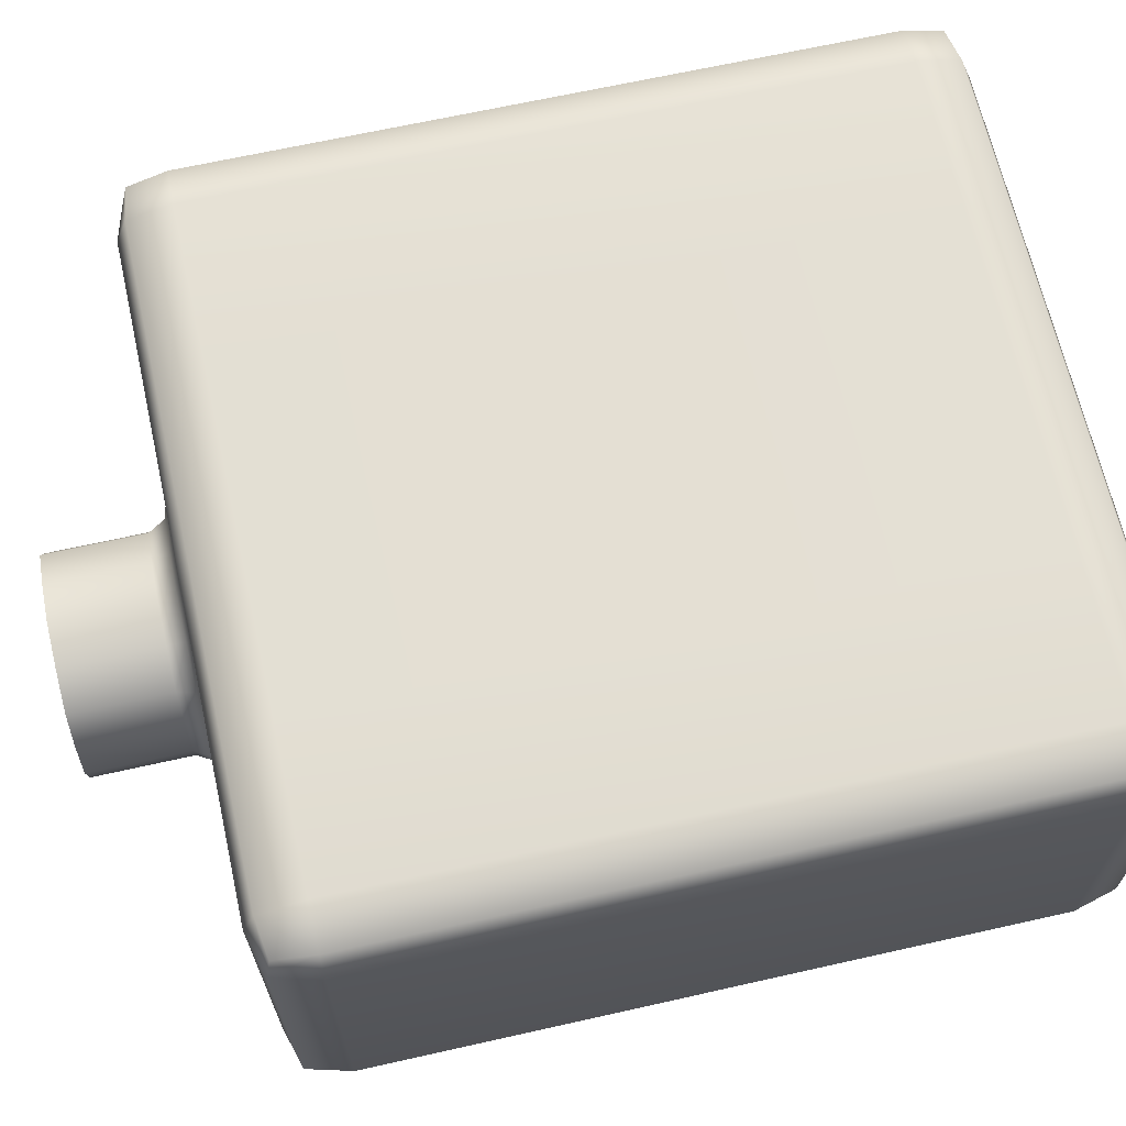
<metadata>
{"format":"obj","ext":"obj","renderer":"f3d","projection":"perspective","resolution":1024,"background":"white","views":[{"elev":66.5,"azim":77.3,"up":"+Y"}]}
</metadata>
<code>
o MeshSoapBottle_20_0_GeomSubset_0
v -0.0005 -0.0005 -0.1162
v 0.0005 -0.0005 -0.1162
v -0.0005 0.0005 -0.1162
v 0.0005 0.0005 -0.1162
v -0.0005 -0.0005 -0.1162
v 0.0005 -0.0005 -0.1162
v -0.0005 0.0005 -0.1162
v 0.0005 0.0005 -0.1162
v -0.0005 -0.0005 -0.1162
v 0.0005 -0.0005 -0.1162
v -0.0005 0.0005 -0.1162
v 0.0005 0.0005 -0.1162
v -0.059 -0.02594 -0.115
v -0.05218 -0.02594 -0.1169
v -0.05218 -0.03122 -0.115
v -0.05218 -0.03316 -0.1078
v -0.059 -0.03122 -0.1078
v -0.06094 -0.02594 -0.1078
v 0.059 -0.02594 -0.115
v 0.06094 -0.02594 -0.1078
v 0.059 -0.03122 -0.1078
v 0.05218 -0.03316 -0.1078
v 0.05218 -0.03122 -0.115
v 0.05218 -0.02594 -0.1169
v -0.059 -0.02594 0.008477
v -0.06094 -0.02594 0.001279
v -0.059 -0.03122 0.001279
v -0.05218 -0.03316 0.001279
v -0.05218 -0.03122 0.008477
v -0.05218 -0.02594 0.01042
v 0.059 -0.02594 0.008477
v 0.05218 -0.02594 0.01042
v 0.05218 -0.03122 0.008477
v 0.05218 -0.03316 0.001279
v 0.059 -0.03122 0.001279
v 0.06094 -0.02594 0.001279
v -0.059 0.03121 0.001279
v -0.06094 0.02594 0.001279
v -0.059 0.02594 0.008477
v -0.05218 0.02594 0.01042
v -0.05218 0.03121 0.008477
v -0.05218 0.03316 0.001279
v 0.059 0.03121 0.001279
v 0.05218 0.03316 0.001279
v 0.05218 0.03121 0.008477
v 0.05218 0.02594 0.01042
v 0.059 0.02594 0.008477
v 0.06094 0.02594 0.001279
v -0.059 0.02594 -0.115
v -0.06094 0.02594 -0.1078
v -0.059 0.03121 -0.1078
v -0.05218 0.03316 -0.1078
v -0.05218 0.03121 -0.115
v -0.05218 0.02594 -0.1169
v 0.059 0.02594 -0.115
v 0.05218 0.02594 -0.1169
v 0.05218 0.03121 -0.115
v 0.05218 0.03316 -0.1078
v 0.059 0.03121 -0.1078
v 0.06094 0.02594 -0.1078
v -0.05814 -0.03035 -0.1141
v 0.05814 -0.03035 -0.1141
v -0.05814 -0.03035 0.007615
v 0.05814 -0.03035 0.007615
v -0.05814 0.03035 0.007615
v 0.05814 0.03035 0.007615
v -0.05814 0.03035 -0.1141
v 0.05814 0.03035 -0.1141
v -0.02715 -0.02594 0.01042
v -0.02715 -0.03122 0.008477
v -0.02715 -0.03316 0.001279
v -0.02715 -0.03316 -0.1078
v -0.02715 -0.03122 -0.115
v -0.02715 -0.02594 -0.1169
v -0.02715 0.02594 -0.1169
v -0.02715 0.03121 -0.115
v -0.02715 0.03316 -0.1078
v -0.02715 0.03316 0.001279
v -0.02715 0.03121 0.008477
v -0.02715 0.02594 0.01042
v 0 -0.02594 0.01042
v 0 -0.03122 0.008477
v 0 -0.03316 0.001279
v 0 -0.03316 -0.1078
v 0 -0.03122 -0.115
v 0 -0.02594 -0.1169
v 0 0.02594 -0.1169
v 0 0.03121 -0.115
v 0 0.03316 -0.1078
v 0 0.03316 0.001279
v 0 0.03121 0.008477
v 0 0.02594 0.01042
v 0.02715 -0.02594 0.01042
v 0.02715 -0.03122 0.008477
v 0.02715 -0.03316 0.001279
v 0.02715 -0.03316 -0.1078
v 0.02715 -0.03122 -0.115
v 0.02715 -0.02594 -0.1169
v 0.02715 0.02594 -0.1169
v 0.02715 0.03121 -0.115
v 0.02715 0.03316 -0.1078
v 0.02715 0.03316 0.001279
v 0.02715 0.03121 0.008477
v 0.02715 0.02594 0.01042
v 0.02715 -1e-06 0.01042
v 0.05218 -1e-06 0.01042
v 0.059 -1e-06 0.008477
v 0.06094 -1e-06 0.001279
v 0.06094 -1e-06 -0.1078
v 0.059 -1e-06 -0.115
v 0.05218 -1e-06 -0.1169
v 0.02715 -1e-06 -0.1169
v 0 -1e-06 -0.1169
v -0.02715 -1e-06 -0.1169
v -0.05218 -1e-06 -0.1169
v -0.059 -1e-06 -0.115
v -0.06094 -1e-06 -0.1078
v -0.06094 -1e-06 0.001279
v -0.059 -1e-06 0.008477
v -0.05218 -1e-06 0.01042
v -0.02715 -1e-06 0.01042
v 0 0.01645 0.02991
v -0.01236 0.01207 0.02991
v -0.01684 -2e-06 0.02991
v 0.01684 -2e-06 0.02991
v 0.01236 0.01207 0.02991
v 0 -0.01646 0.02991
v 0.01236 -0.01207 0.02991
v -0.01236 -0.01207 0.02991
v 0 0.0223 0.01042
v 0 0.01803 0.01158
v 0 0.01645 0.0144
v 0.01666 0.01639 0.01042
v 0.01352 0.01324 0.01158
v 0.01236 0.01207 0.0144
v -0.01666 0.01639 0.01042
v -0.01352 0.01324 0.01158
v -0.01236 0.01207 0.0144
v -0.02275 -2e-06 0.01042
v -0.01843 -2e-06 0.01158
v -0.01684 -2e-06 0.0144
v -0.01666 -0.0164 0.01042
v -0.01352 -0.01324 0.01158
v -0.01236 -0.01207 0.0144
v 0 -0.0223 0.01042
v 0 -0.01803 0.01158
v 0 -0.01646 0.0144
v 0.01666 -0.0164 0.01042
v 0.01352 -0.01324 0.01158
v 0.01236 -0.01207 0.0144
v 0.02275 -2e-06 0.01042
v 0.01843 -2e-06 0.01158
v 0.01684 -2e-06 0.0144
v 0.00646 -0.01491 0.02991
v 0.00646 -0.01491 0.0144
v 0.007067 -0.01635 0.01158
v 0.00871 -0.02023 0.01042
v 0.00871 0.02023 0.01042
v 0.007067 0.01634 0.01158
v 0.00646 0.01491 0.0144
v 0.00646 0.01491 0.02991
v -0.00646 -0.01491 0.02991
v -0.00646 -0.01491 0.0144
v -0.007067 -0.01635 0.01158
v -0.00871 -0.02023 0.01042
v -0.00871 0.02023 0.01042
v -0.007067 0.01634 0.01158
v -0.00646 0.01491 0.0144
v -0.00646 0.01491 0.02991
v 0.01526 -0.006312 0.02991
v 0.01526 -0.006312 0.0144
v 0.0167 -0.006922 0.01158
v 0.0206 -0.008572 0.01042
v -0.0206 -0.008572 0.01042
v -0.0167 -0.006923 0.01158
v -0.01526 -0.006312 0.0144
v -0.01526 -0.006312 0.02991
v 0.01526 0.00631 0.02991
v 0.01526 0.00631 0.0144
v 0.0167 0.006918 0.01158
v 0.0206 0.008569 0.01042
v -0.0206 0.008569 0.01042
v -0.0167 0.006918 0.01158
v -0.01526 0.00631 0.0144
v -0.01526 0.00631 0.02991
v 0.01183 0.02294 0.01042
v -0.01183 0.02294 0.01042
v 0 0.02353 0.01042
v 0.02373 0.01138 0.01042
v 0.02434 -1e-06 0.01042
v 0.02374 -0.01138 0.01042
v 0 -0.02353 0.01042
v 0.01183 -0.02294 0.01042
v -0.01183 -0.02294 0.01042
v -0.02452 -1e-06 0.01042
v -0.02409 -0.0115 0.01042
v -0.02409 0.0115 0.01042
v 0.01294 0.00536 0.06229
v 0.009905 0.009905 0.06229
v 0.005361 0.01294 0.06229
v 0 0.01401 0.06229
v -0.005361 0.01294 0.06229
v -0.009905 0.009905 0.06229
v -0.01294 0.00536 0.06229
v -0.01401 -1e-06 0.06229
v -0.01294 -0.005362 0.06229
v -0.009905 -0.009906 0.06229
v -0.005361 -0.01294 0.06229
v 0 -0.01401 0.06229
v 0.005361 -0.01294 0.06229
v 0.009905 -0.009906 0.06229
v 0.01294 -0.005362 0.06229
v 0.01401 -1e-06 0.06229
v 0.01211 0.01211 0.03571
v 0.006554 0.01582 0.03571
v 0.01211 0.01211 0.02991
v 0.006554 0.01582 0.02991
v 0 0.01713 0.03571
v 0 0.01713 0.02991
v -0.006554 0.01582 0.03571
v -0.006554 0.01582 0.02991
v -0.01211 0.01211 0.03571
v -0.01211 0.01211 0.02991
v -0.01582 0.006553 0.03571
v -0.01582 0.006553 0.02991
v -0.01713 -1e-06 0.03571
v -0.01713 -1e-06 0.02991
v -0.01582 -0.006555 0.03571
v -0.01582 -0.006555 0.02991
v -0.01211 -0.01211 0.03571
v -0.01211 -0.01211 0.02991
v -0.006554 -0.01582 0.03571
v -0.006554 -0.01582 0.02991
v 0 -0.01713 0.03571
v 0 -0.01713 0.02991
v 0.006554 -0.01582 0.03571
v 0.006554 -0.01582 0.02991
v 0.01211 -0.01211 0.03571
v 0.01211 -0.01211 0.02991
v 0.01582 -0.006555 0.03571
v 0.01582 -0.006555 0.02991
v 0.01713 -1e-06 0.03571
v 0.01713 -1e-06 0.02991
v 0.01582 0.006553 0.03571
v 0.01582 0.006553 0.02991
v 0.006282 0.006281 0.02991
v 0.0034 0.008207 0.02991
v 0 0.008883 0.02991
v -0.0034 0.008207 0.02991
v -0.006282 0.006281 0.02991
v -0.008208 0.003399 0.02991
v -0.008884 -1e-06 0.02991
v -0.008208 -0.0034 0.02991
v -0.006282 -0.006282 0.02991
v -0.0034 -0.008208 0.02991
v 0 -0.008884 0.02991
v 0.0034 -0.008208 0.02991
v 0.006282 -0.006282 0.02991
v 0.008208 -0.0034 0.02991
v 0.008884 -1e-06 0.02991
v 0.008208 0.003399 0.02991
v 0.03719 -9.1e-05 -0.1108
v 0.03646 0.000488 -0.1113
v 0.03558 -0.002028 -0.1118
v 0.03561 0.000685 -0.1119
v 0.03475 0.000468 -0.1125
v 0.03401 -0.000128 -0.113
v 0.03352 -0.001016 -0.1133
v 0.03334 -0.002056 -0.1133
v 0.0335 -0.003092 -0.1132
v 0.03398 -0.003967 -0.1128
v 0.0347 -0.004546 -0.1123
v 0.03556 -0.004743 -0.1117
v 0.03642 -0.004525 -0.1112
v 0.03715 -0.00393 -0.1107
v 0.03764 -0.003042 -0.1104
v 0.03782 -0.002002 -0.1103
v 0.03766 -0.000965 -0.1104
v -0.01414 -0.0159 0.06113
v 0.01414 -0.0159 0.06113
v -0.01414 -0.0159 0.06404
v 0.01414 -0.0159 0.06404
v -0.01427 -0.01155 0.114
v 0.01427 -0.01155 0.114
v 0.01427 -0.01054 0.1167
v -0.01427 -0.01054 0.1167
v -0.01581 0.01154 0.06404
v -0.01581 0.01555 0.06461
v -0.01581 0.01805 0.06772
v -0.01581 0.01925 0.07226
v 0.01581 0.01154 0.06404
v 0.01581 0.01555 0.06461
v 0.01581 0.01805 0.06772
v 0.01581 0.01925 0.07226
v -0.01581 0.01361 0.06113
v -0.01581 0.0177 0.06228
v -0.01581 0.02085 0.06544
v -0.01581 0.02201 0.06981
v 0.01581 0.0136 0.06113
v 0.01581 0.0177 0.06228
v 0.01581 0.02085 0.06544
v 0.01581 0.02201 0.06981
v -0.01581 0.01925 0.0956
v -0.01581 0.01832 0.1001
v -0.01581 0.01645 0.1036
v -0.01581 0.01257 0.1061
v 0.01581 0.01925 0.0956
v 0.01581 0.01832 0.1001
v 0.01581 0.01645 0.1036
v 0.01581 0.01257 0.1061
v 0.01581 0.02201 0.09847
v 0.01581 0.02111 0.1027
v 0.01581 0.01858 0.1062
v 0.01581 0.0141 0.109
v -0.01581 0.02201 0.09848
v -0.01581 0.02111 0.1027
v -0.01581 0.01859 0.1062
v -0.01581 0.01411 0.109
v 0.0112 -0.01206 0.1171
v 0.0112 0.0141 0.109
v 0.0112 0.01858 0.1062
v 0.0112 0.02111 0.1027
v 0.0112 0.02201 0.09847
v 0.0112 0.02201 0.06981
v 0.0112 0.02085 0.06544
v 0.0112 0.0177 0.06228
v 0.0112 0.01361 0.06113
v 0.0112 -0.01774 0.06113
v 0.0112 -0.01774 0.06404
v 0.0112 0.01154 0.06404
v 0.0112 0.01555 0.06461
v 0.0112 0.01805 0.06772
v 0.0112 0.01925 0.07226
v 0.0112 0.01925 0.0956
v 0.0112 0.01832 0.1001
v 0.0112 0.01645 0.1036
v 0.0112 0.01257 0.1061
v 0.0112 -0.01304 0.1145
v 0 -0.01206 0.1171
v 0 0.0141 0.109
v 0 0.01858 0.1062
v 0 0.02111 0.1027
v 0 0.02201 0.09847
v 0 0.02201 0.06981
v 0 0.02085 0.06544
v 0 0.0177 0.06228
v 0 0.01361 0.06113
v 0 -0.01774 0.06113
v 0 -0.01774 0.06404
v 0 0.01154 0.06404
v 0 0.01555 0.06461
v 0 0.01805 0.06772
v 0 0.01925 0.07226
v 0 0.01925 0.0956
v 0 0.01832 0.1001
v 0 0.01645 0.1036
v 0 0.01257 0.1061
v 0 -0.01304 0.1145
v -0.0112 -0.01206 0.1171
v -0.0112 0.01411 0.109
v -0.0112 0.01859 0.1062
v -0.0112 0.02111 0.1027
v -0.0112 0.02201 0.09848
v -0.0112 0.02201 0.06981
v -0.0112 0.02085 0.06544
v -0.0112 0.0177 0.06228
v -0.0112 0.01361 0.06113
v -0.0112 -0.01774 0.06113
v -0.0112 -0.01774 0.06404
v -0.0112 0.01154 0.06404
v -0.0112 0.01555 0.06461
v -0.0112 0.01805 0.06772
v -0.0112 0.01925 0.07226
v -0.0112 0.01925 0.0956
v -0.0112 0.01832 0.1001
v -0.0112 0.01645 0.1036
v -0.0112 0.01257 0.1061
v -0.0112 -0.01304 0.1145
v 0.01581 -0.01299 0.06404
v 0.0112 -0.01299 0.06404
v 0 -0.01299 0.06404
v -0.0112 -0.01299 0.06404
v -0.01581 -0.01299 0.06404
v -0.01581 -0.01299 0.06113
v -0.0112 -0.01299 0.06113
v 0 -0.01299 0.06113
v 0.0112 -0.01299 0.06113
v 0.01581 -0.01299 0.06113
v 0.01581 -0.00806 0.1159
v 0.01581 -0.009127 0.1132
v 0.0112 -0.009127 0.1132
v 0 -0.009127 0.1132
v -0.0112 -0.009127 0.1132
v -0.01581 -0.009127 0.1132
v -0.01581 -0.008058 0.1159
v -0.0112 -0.008058 0.1159
v 0 -0.008059 0.1159
v 0.0112 -0.00806 0.1159
v 0.01294 -0.005362 0.05226
v 0.009905 -0.009906 0.05226
v 0.005361 -0.01294 0.05226
v 0 -0.01401 0.05226
v -0.005361 -0.01294 0.05226
v -0.009905 -0.009906 0.05226
v -0.01294 -0.005362 0.05226
v -0.01401 -1e-06 0.05226
v -0.01294 0.00536 0.05226
v -0.009905 0.009905 0.05226
v -0.005361 0.01294 0.05226
v 0 0.01401 0.05226
v 0.005361 0.01294 0.05226
v 0.009905 0.009905 0.05226
v 0.01294 0.00536 0.05226
v 0.01401 -1e-06 0.05226
v 0.007841 0.003247 0.03571
v 0.006001 0.006001 0.03571
v 0.006001 0.006001 0.05226
v 0.007841 0.003247 0.05226
v 0.003248 0.00784 0.03571
v 0.003248 0.00784 0.05226
v 0 0.008487 0.03571
v 0 0.008487 0.05226
v -0.003248 0.00784 0.03571
v -0.003248 0.00784 0.05226
v -0.006001 0.006001 0.03571
v -0.006001 0.006001 0.05226
v -0.007841 0.003247 0.03571
v -0.007841 0.003247 0.05226
v -0.008487 -1e-06 0.03571
v -0.008487 -1e-06 0.05226
v -0.007841 -0.003248 0.03571
v -0.007841 -0.003248 0.05226
v -0.006001 -0.006002 0.03571
v -0.006001 -0.006002 0.05226
v -0.003248 -0.007842 0.03571
v -0.003248 -0.007842 0.05226
v 0 -0.008488 0.03571
v 0 -0.008488 0.05226
v 0.003248 -0.007842 0.03571
v 0.003248 -0.007842 0.05226
v 0.006001 -0.006002 0.03571
v 0.006001 -0.006002 0.05226
v 0.007841 -0.003248 0.03571
v 0.007841 -0.003248 0.05226
v 0.008487 -1e-06 0.03571
v 0.008487 -1e-06 0.05226
v 0.006282 0.006281 0.000625
v 0.005628 0.005627 -0.000282
v 0.0034 0.008207 0.000625
v 0.003046 0.007352 -0.000282
v 0 0.008883 0.000625
v 0 0.007958 -0.000282
v -0.0034 0.008207 0.000625
v -0.003046 0.007352 -0.000282
v -0.006282 0.006281 0.000625
v -0.005628 0.005627 -0.000282
v -0.008208 0.003399 0.000625
v -0.007353 0.003045 -0.000282
v -0.008884 -1e-06 0.000625
v -0.007959 -1e-06 -0.000282
v -0.008208 -0.0034 0.000625
v -0.007353 -0.003046 -0.000282
v -0.006282 -0.006282 0.000625
v -0.005628 -0.005628 -0.000282
v -0.0034 -0.008208 0.000625
v -0.003046 -0.007354 -0.000282
v 0 -0.008884 0.000625
v 0 -0.007959 -0.000282
v 0.0034 -0.008208 0.000625
v 0.003046 -0.007354 -0.000282
v 0.006282 -0.006282 0.000625
v 0.005628 -0.005628 -0.000282
v 0.008208 -0.0034 0.000625
v 0.007353 -0.003046 -0.000282
v 0.008884 -1e-06 0.000625
v 0.007959 -1e-06 -0.000282
v 0.008208 0.003399 0.000625
v 0.007353 0.003045 -0.000282
v 0.002574 0.002574 -0.001754
v 0.00192 0.00192 -0.002661
v 0.001393 0.003363 -0.001754
v 0.001039 0.002508 -0.002661
v 0 0.003639 -0.001754
v 0 0.002715 -0.002661
v -0.001393 0.003363 -0.001754
v -0.001039 0.002508 -0.002661
v -0.002574 0.002574 -0.001754
v -0.00192 0.00192 -0.002661
v -0.003363 0.001392 -0.001754
v -0.002509 0.001039 -0.002661
v -0.003641 -1e-06 -0.001754
v -0.002715 -1e-06 -0.002661
v -0.003363 -0.001394 -0.001754
v -0.002509 -0.00104 -0.002661
v -0.002574 -0.002575 -0.001754
v -0.00192 -0.001921 -0.002661
v -0.001393 -0.003364 -0.001754
v -0.001039 -0.002509 -0.002661
v 0 -0.003641 -0.001754
v 0 -0.002716 -0.002661
v 0.001393 -0.003364 -0.001754
v 0.001039 -0.002509 -0.002661
v 0.002574 -0.002575 -0.001754
v 0.00192 -0.001921 -0.002661
v 0.003363 -0.001394 -0.001754
v 0.002509 -0.00104 -0.002661
v 0.003641 -1e-06 -0.001754
v 0.002715 -1e-06 -0.002661
v 0.003363 0.001392 -0.001754
v 0.002509 0.001039 -0.002661
v -0.001642 -0.001937 -0.0128
v -0.002229 -0.001056 -0.01283
v -0.002436 -1.6e-05 -0.01285
v -0.002229 0.001023 -0.01284
v -0.001641 0.001904 -0.01281
v -0.000762 0.002492 -0.01276
v 0.000276 0.002699 -0.0127
v 0.001314 0.002492 -0.01265
v 0.002193 0.001904 -0.0126
v 0.002781 0.001023 -0.01256
v 0.002987 -1.6e-05 -0.01255
v 0.002781 -0.001056 -0.01256
v 0.002193 -0.001936 -0.01259
v 0.001313 -0.002524 -0.01263
v 0.000276 -0.002732 -0.01269
v -0.000762 -0.002524 -0.01275
v -0.000813 -0.001984 -0.0229
v -0.001397 -0.001102 -0.02297
v -0.001602 -6.4e-05 -0.023
v -0.001397 0.000976 -0.02298
v -0.000811 0.001857 -0.02292
v 6.5e-05 0.002445 -0.02283
v 0.001098 0.002652 -0.02272
v 0.002131 0.002445 -0.02261
v 0.003006 0.001858 -0.02251
v 0.003591 0.000977 -0.02244
v 0.003796 -6.2e-05 -0.02241
v 0.00359 -0.001101 -0.02242
v 0.003005 -0.001983 -0.02248
v 0.002129 -0.002572 -0.02257
v 0.001096 -0.002778 -0.02269
v 6.3e-05 -0.002572 -0.0228
v 0.000564 -0.002063 -0.03294
v -1.6e-05 -0.001182 -0.03305
v -0.000219 -0.000143 -0.03309
v -1.4e-05 0.000896 -0.03307
v 0.000567 0.001777 -0.03298
v 0.001437 0.002367 -0.03284
v 0.002462 0.002575 -0.03267
v 0.003487 0.002368 -0.0325
v 0.004356 0.001781 -0.03235
v 0.004936 0.0009 -0.03225
v 0.005139 -0.000138 -0.03221
v 0.004935 -0.001178 -0.03223
v 0.004353 -0.002059 -0.03232
v 0.003484 -0.002648 -0.03246
v 0.002458 -0.002856 -0.03262
v 0.001433 -0.00265 -0.03279
v 0.002485 -0.002172 -0.0429
v 0.001912 -0.001291 -0.04303
v 0.001711 -0.000253 -0.04309
v 0.001914 0.000787 -0.04306
v 0.00249 0.001669 -0.04294
v 0.003351 0.002257 -0.04276
v 0.004366 0.002466 -0.04254
v 0.00538 0.002261 -0.04231
v 0.00624 0.001674 -0.04211
v 0.006813 0.000793 -0.04198
v 0.007014 -0.000245 -0.04192
v 0.00681 -0.001286 -0.04195
v 0.006235 -0.002167 -0.04207
v 0.005374 -0.002756 -0.04225
v 0.004359 -0.002964 -0.04247
v 0.003344 -0.002759 -0.0427
v 0.004944 -0.002313 -0.05273
v 0.004379 -0.001432 -0.0529
v 0.004182 -0.000394 -0.05297
v 0.004383 0.000646 -0.05293
v 0.004952 0.001529 -0.05279
v 0.005802 0.002118 -0.05256
v 0.006803 0.002326 -0.05228
v 0.007803 0.002122 -0.052
v 0.008651 0.001536 -0.05176
v 0.009216 0.000656 -0.05158
v 0.009413 -0.000382 -0.05151
v 0.009211 -0.001422 -0.05155
v 0.008643 -0.002304 -0.0517
v 0.007793 -0.002893 -0.05193
v 0.006792 -0.003103 -0.0522
v 0.005791 -0.002898 -0.05248
v 0.007933 -0.002482 -0.06242
v 0.007379 -0.001603 -0.06262
v 0.007186 -0.000566 -0.06271
v 0.007385 0.000475 -0.06266
v 0.007945 0.001357 -0.06249
v 0.008781 0.001948 -0.06221
v 0.009766 0.002158 -0.06189
v 0.01075 0.001954 -0.06155
v 0.01158 0.001369 -0.06125
v 0.01214 0.000489 -0.06105
v 0.01233 -0.000548 -0.06096
v 0.01213 -0.001588 -0.06101
v 0.01157 -0.002471 -0.06118
v 0.01073 -0.003061 -0.06146
v 0.00975 -0.003272 -0.06178
v 0.008766 -0.003068 -0.06212
v 0.01145 -0.002683 -0.07192
v 0.0109 -0.001804 -0.07216
v 0.01072 -0.000766 -0.07226
v 0.01091 0.000274 -0.07221
v 0.01146 0.001157 -0.072
v 0.01228 0.001749 -0.07169
v 0.01325 0.001959 -0.07131
v 0.01421 0.001758 -0.07092
v 0.01503 0.001173 -0.07058
v 0.01557 0.000294 -0.07034
v 0.01576 -0.000744 -0.07024
v 0.01556 -0.001784 -0.0703
v 0.01501 -0.002667 -0.0705
v 0.01419 -0.003259 -0.07081
v 0.01323 -0.00347 -0.07119
v 0.01226 -0.003267 -0.07158
v 0.01547 -0.002912 -0.08123
v 0.01494 -0.002035 -0.08149
v 0.01476 -0.000997 -0.08161
v 0.01495 4.3e-05 -0.08155
v 0.01549 0.000928 -0.08132
v 0.01629 0.00152 -0.08096
v 0.01723 0.001732 -0.08053
v 0.01818 0.001531 -0.08009
v 0.01897 0.000948 -0.0797
v 0.0195 7.1e-05 -0.07943
v 0.01968 -0.000968 -0.07932
v 0.01949 -0.002008 -0.07938
v 0.01895 -0.002892 -0.07961
v 0.01815 -0.003484 -0.07996
v 0.01721 -0.003696 -0.0804
v 0.01626 -0.003495 -0.08084
v 0.01999 -0.00317 -0.0903
v 0.01948 -0.002293 -0.0906
v 0.0193 -0.001255 -0.09072
v 0.01949 -0.000216 -0.09065
v 0.02002 0.000669 -0.0904
v 0.0208 0.001263 -0.09
v 0.02172 0.001476 -0.08952
v 0.02263 0.001277 -0.08902
v 0.02341 0.000695 -0.08859
v 0.02392 -0.000182 -0.08829
v 0.02409 -0.00122 -0.08817
v 0.02391 -0.002259 -0.08824
v 0.02338 -0.003144 -0.08849
v 0.0226 -0.003737 -0.08889
v 0.02168 -0.003952 -0.08937
v 0.02076 -0.003752 -0.08987
v 0.025 -0.003457 -0.0991
v 0.0245 -0.00258 -0.09943
v 0.02434 -0.001542 -0.09957
v 0.02452 -0.000503 -0.0995
v 0.02503 0.000383 -0.09922
v 0.02579 0.000978 -0.09878
v 0.02668 0.001194 -0.09825
v 0.02757 0.000996 -0.0977
v 0.02832 0.000415 -0.09723
v 0.02881 -0.000461 -0.0969
v 0.02898 -0.001498 -0.09676
v 0.0288 -0.002539 -0.09684
v 0.02829 -0.003424 -0.09712
v 0.02753 -0.004019 -0.09756
v 0.02664 -0.004234 -0.09809
v 0.02575 -0.004037 -0.09863
f 1 2 4 3
f 49 54 115 116
f 50 49 116 117
f 96 97 23 22
f 97 98 24 23
f 18 17 27 26
f 17 16 28 27
f 55 60 109 110
f 56 55 110 111
f 22 21 35 34
f 21 20 36 35
f 39 38 118 119
f 40 39 119 120
f 93 94 33 32
f 94 95 34 33
f 47 46 106 107
f 48 47 107 108
f 38 37 51 50
f 37 42 52 51
f 102 103 45 44
f 103 104 46 45
f 44 43 59 58
f 43 48 60 59
f 99 100 57 56
f 100 101 58 57
f 96 22 34 95
f 46 104 105 106
f 102 44 58 101
f 99 56 111 112
f 60 48 108 109
f 38 50 117 118
f 17 18 13 61
f 13 14 15 61
f 15 16 17 61
f 23 24 19 62
f 19 20 21 62
f 21 22 23 62
f 29 30 25 63
f 25 26 27 63
f 27 28 29 63
f 35 36 31 64
f 31 32 33 64
f 33 34 35 64
f 41 42 37 65
f 37 38 39 65
f 39 40 41 65
f 47 48 43 66
f 43 44 45 66
f 45 46 47 66
f 53 54 49 67
f 49 50 51 67
f 51 52 53 67
f 59 60 55 68
f 55 56 57 68
f 57 58 59 68
f 30 29 70 69
f 29 28 71 70
f 16 72 71 28
f 16 15 73 72
f 15 14 74 73
f 54 75 114 115
f 54 53 76 75
f 53 52 77 76
f 42 78 77 52
f 42 41 79 78
f 41 40 80 79
f 80 40 120 121
f 82 81 69 70
f 83 82 70 71
f 84 83 71 72
f 85 84 72 73
f 86 85 73 74
f 75 87 113 114
f 88 87 75 76
f 89 88 76 77
f 90 89 77 78
f 91 90 78 79
f 92 91 79 80
f 94 93 81 82
f 95 94 82 83
f 96 95 83 84
f 97 96 84 85
f 98 97 85 86
f 87 99 112 113
f 100 99 87 88
f 101 100 88 89
f 102 101 89 90
f 103 102 90 91
f 104 103 91 92
f 106 105 93 32
f 107 106 32 31
f 108 107 31 36
f 109 108 36 20
f 110 109 20 19
f 111 110 19 24
f 112 111 24 98
f 113 112 98 86
f 114 113 86 74
f 115 114 74 14
f 116 115 14 13
f 117 116 13 18
f 118 117 18 26
f 119 118 26 25
f 120 119 25 30
f 121 120 30 69
f 158 133 104 186
f 195 197 80 121
f 81 192 194 69
f 93 193 192 81
f 105 190 191 93
f 104 189 190 105
f 69 196 195 121
f 166 187 80 136
f 132 168 169 122
f 138 184 185 123
f 179 135 126 178
f 135 160 161 126
f 155 150 128 154
f 171 153 125 170
f 141 176 177 124
f 163 147 127 162
f 158 159 134 133
f 159 160 135 134
f 133 134 180 181
f 134 135 179 180
f 132 131 167 168
f 131 130 166 167
f 138 137 183 184
f 137 136 182 183
f 141 140 175 176
f 140 139 174 175
f 163 164 146 147
f 164 165 145 146
f 155 156 149 150
f 156 157 148 149
f 171 172 152 153
f 172 173 151 152
f 147 155 154 127
f 147 146 156 155
f 146 145 157 156
f 130 131 159 158
f 131 132 160 159
f 161 160 132 122
f 144 163 162 129
f 144 143 164 163
f 143 142 165 164
f 167 166 136 137
f 168 167 137 138
f 169 168 138 123
f 150 171 170 128
f 150 149 172 171
f 149 148 173 172
f 175 174 142 143
f 176 175 143 144
f 177 176 144 129
f 153 179 178 125
f 180 179 153 152
f 181 180 152 151
f 183 182 139 140
f 184 183 140 141
f 185 184 141 124
f 188 186 104 92
f 187 188 92 80
f 166 130 188 187
f 158 186 188 130
f 104 133 181 189
f 190 189 181 151
f 173 191 190 151
f 93 191 173 148
f 93 148 157 193
f 165 194 192 145
f 69 194 165 142
f 193 157 145 192
f 174 139 195 196
f 182 136 80 197
f 182 197 195 139
f 174 196 69 142

</code>
